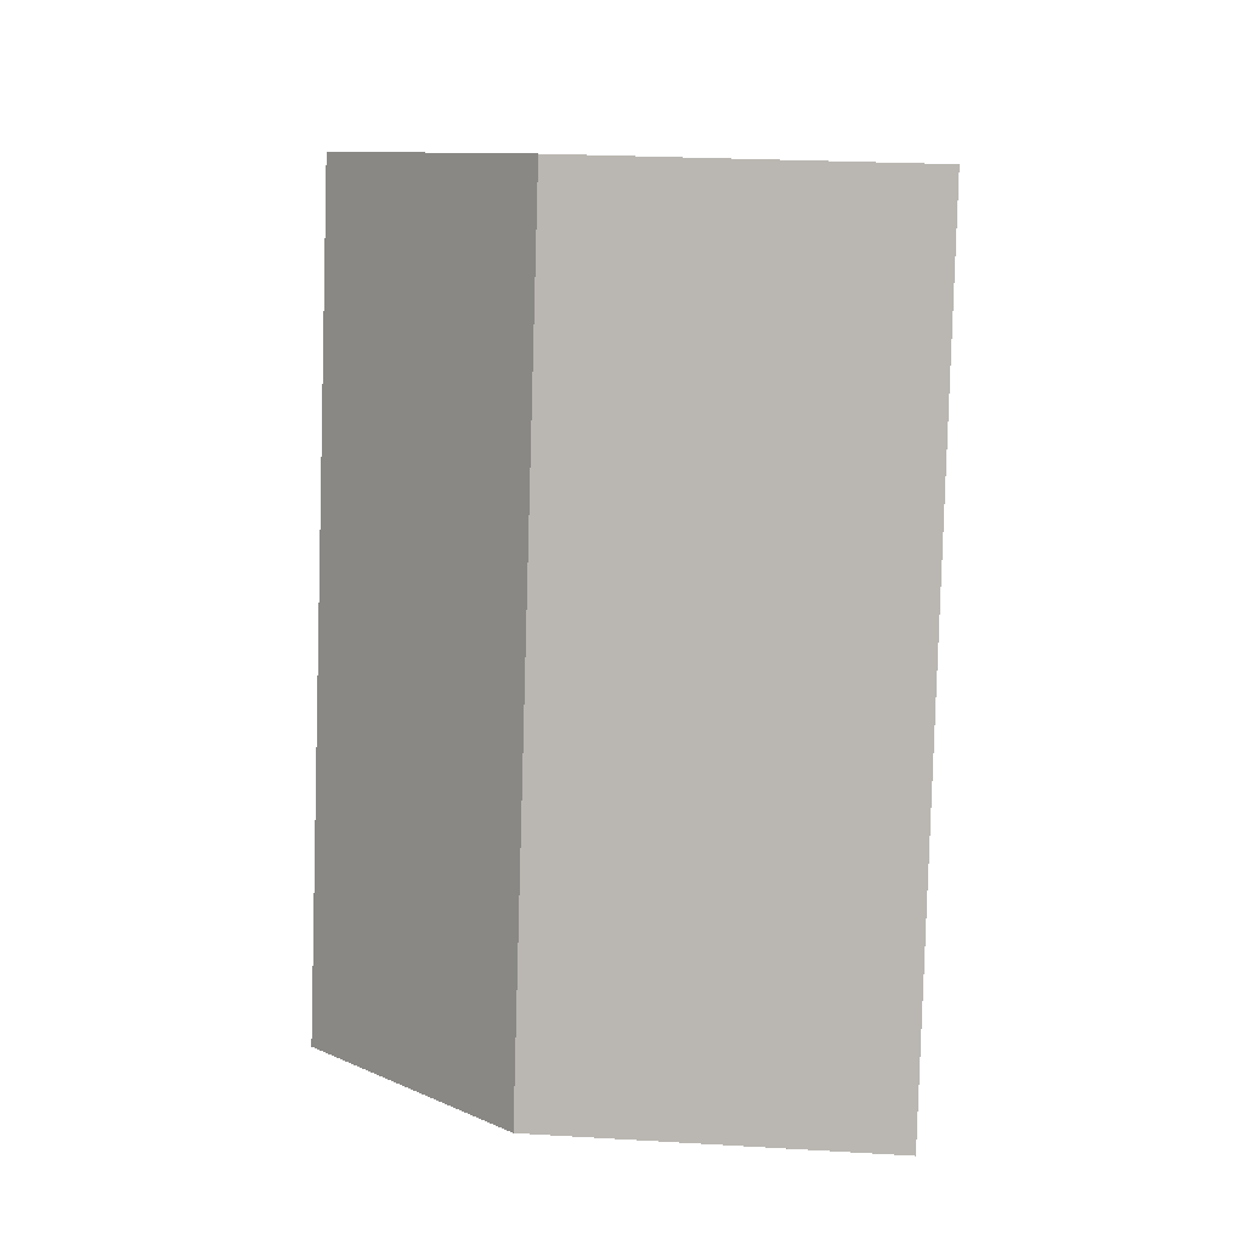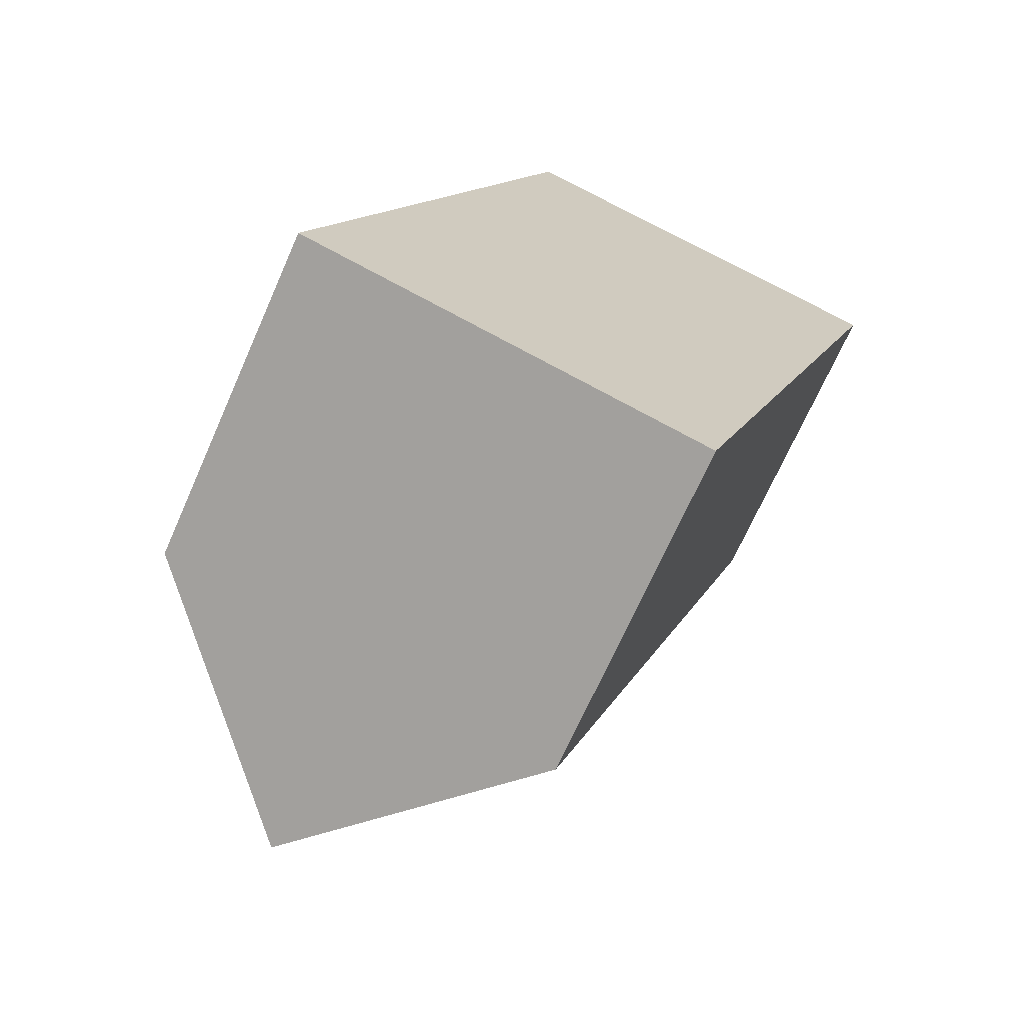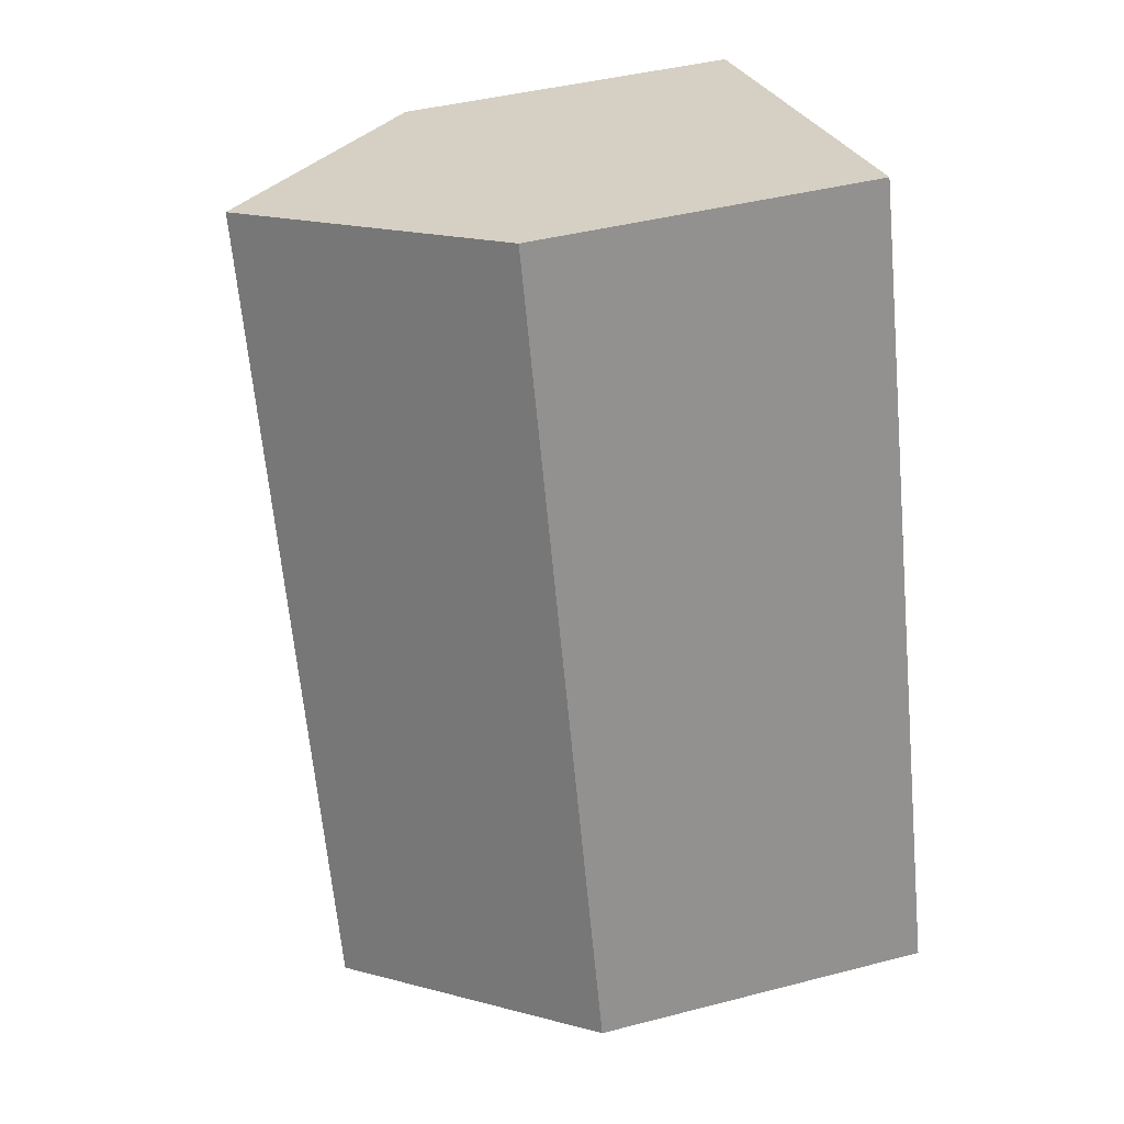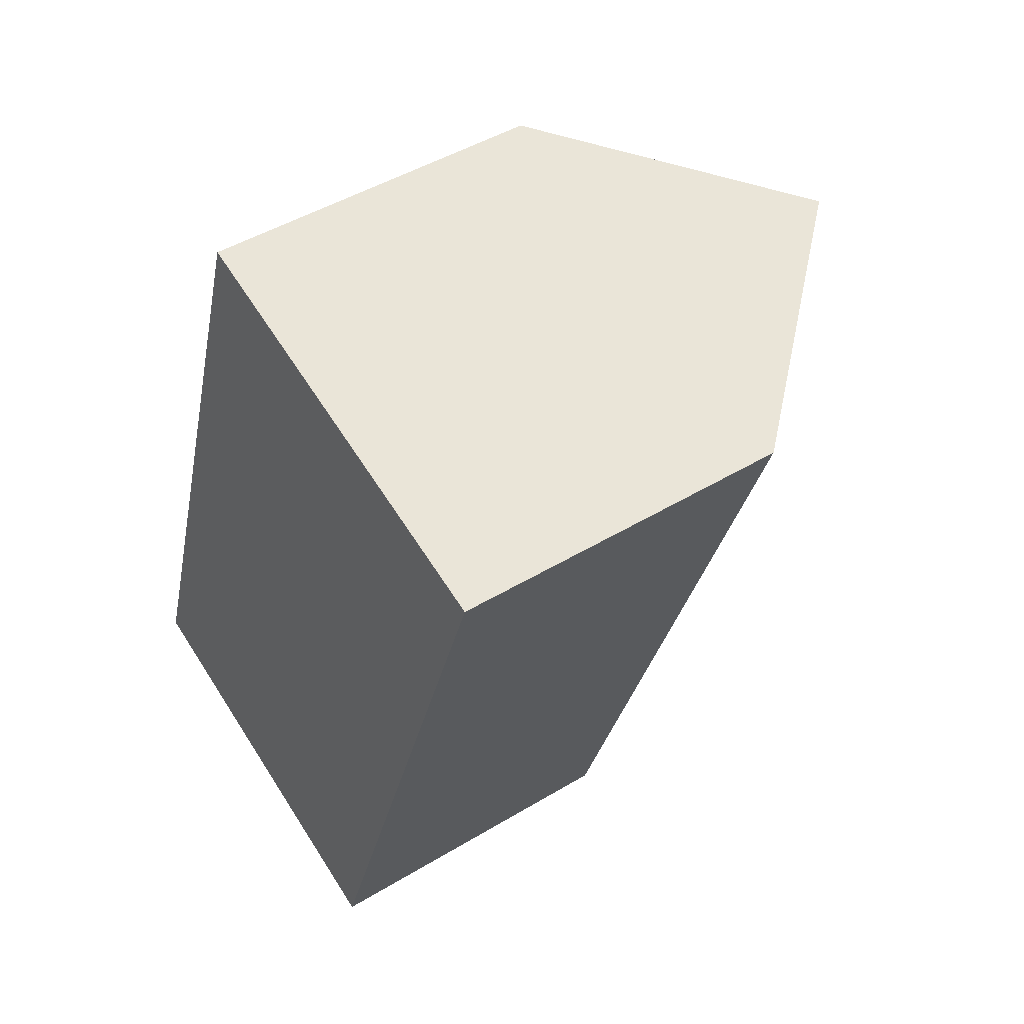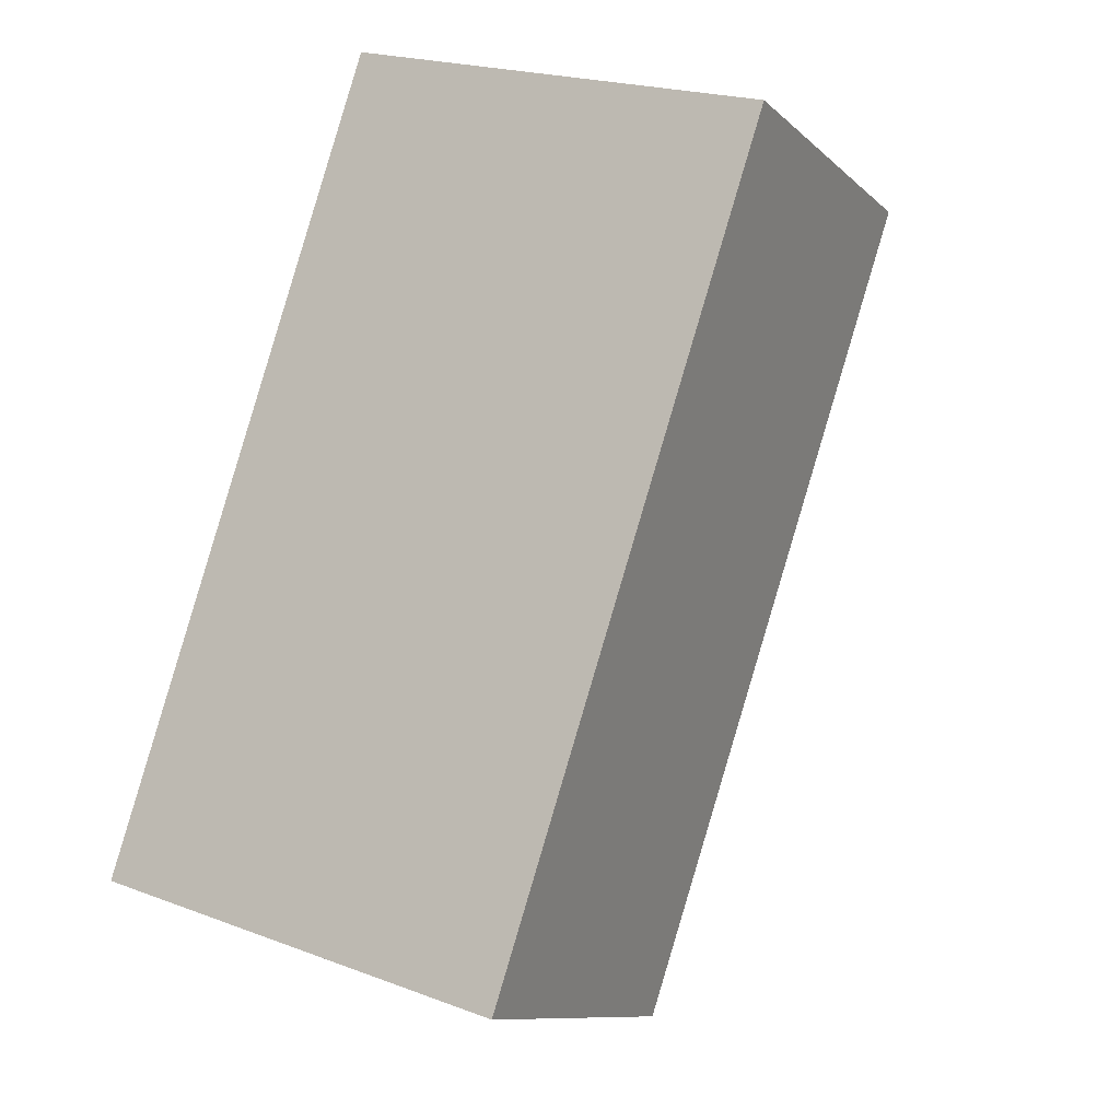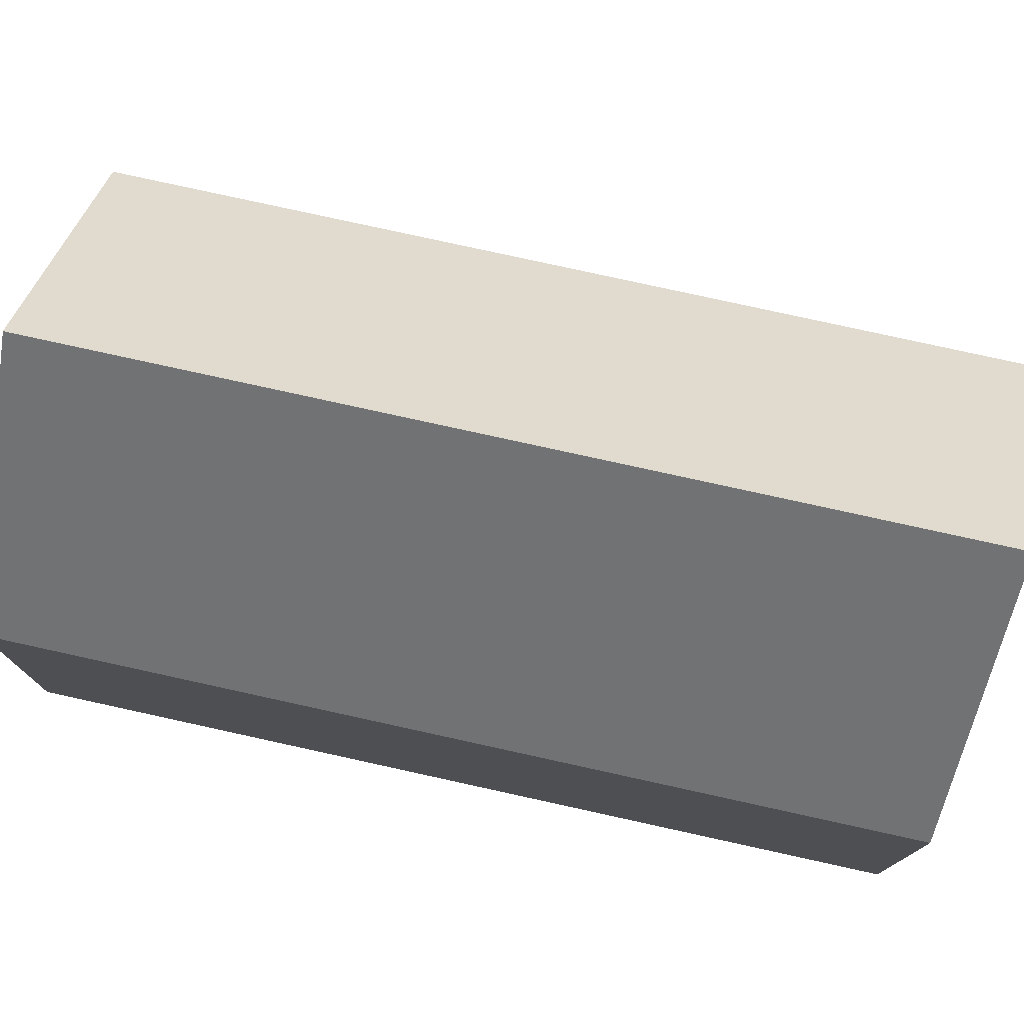
<metadata>
{"format":"obj","ext":"obj","renderer":"f3d","projection":"perspective","resolution":1024,"background":"white","views":[{"elev":25.1,"azim":-84.6,"up":"+Z"},{"elev":-69.5,"azim":-23.9,"up":"+Z"},{"elev":42.9,"azim":-107.1,"up":"+Z"},{"elev":46.7,"azim":55.5,"up":"+Z"},{"elev":-10.2,"azim":26.1,"up":"+Z"},{"elev":78.1,"azim":-59.1,"up":"+Y"}]}
</metadata>
<code>
v  9.042 7.577 -2.821
v  10.35 12.43 16.03
v  14.9 7.577 14.72
v  4.522 12.43 -1.411
v  5.798 7.581 17.34
v  0 7.575 4.638e-16
v  5.798 -1.061e-15 17.34
v  0 0 0
v  14.9 -9.016e-16 14.72
v  10.35 -9.816e-16 16.03
v  9.042 1.727e-16 -2.821
v  4.522 8.64e-17 -1.411
g defaultobject
f 1 2 3
f 2 1 4
f 5 4 6
f 4 5 2
f 6 7 5
f 7 6 8
f 5 3 2
f 3 5 7
f 3 7 9
f 9 7 10
f 9 1 3
f 1 9 11
f 1 6 4
f 6 1 8
f 8 1 12
f 12 1 11
f 10 11 9
f 11 10 7
f 11 7 8
f 11 8 12

</code>
